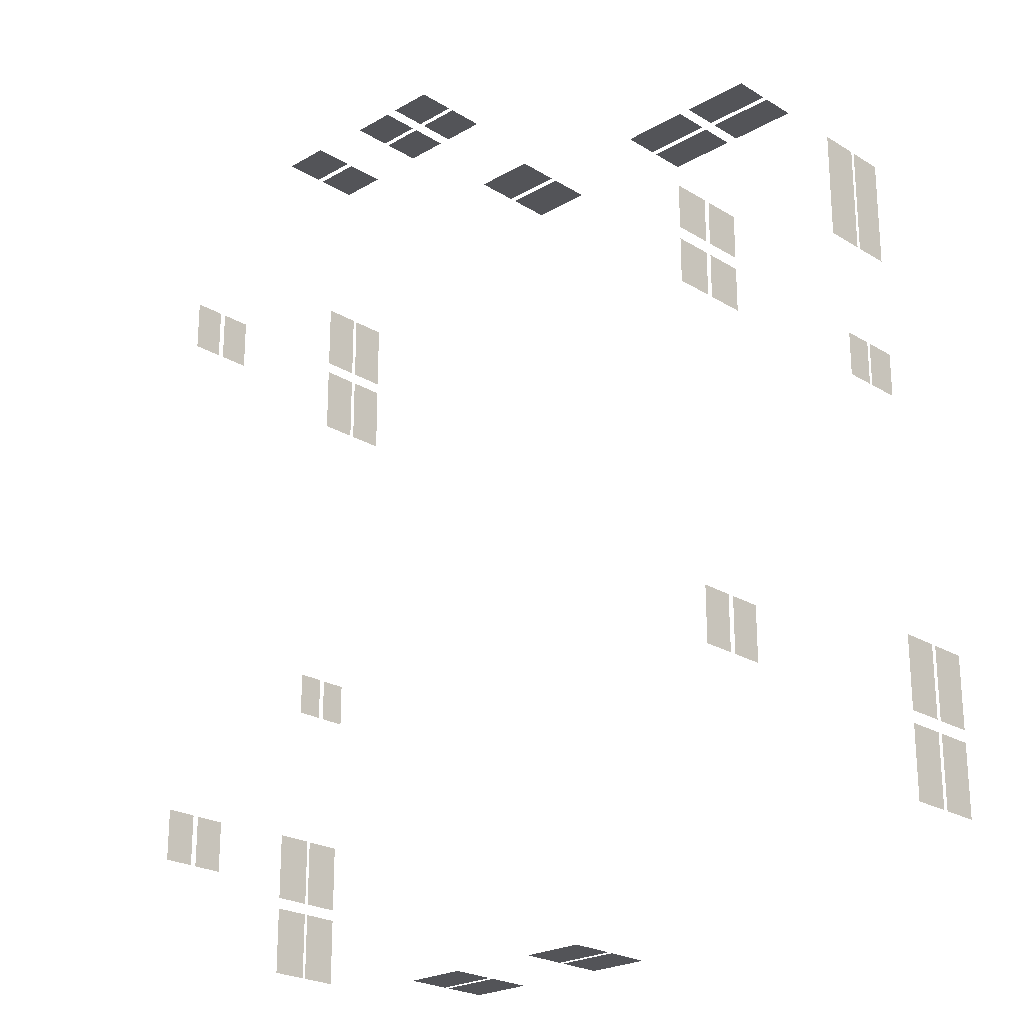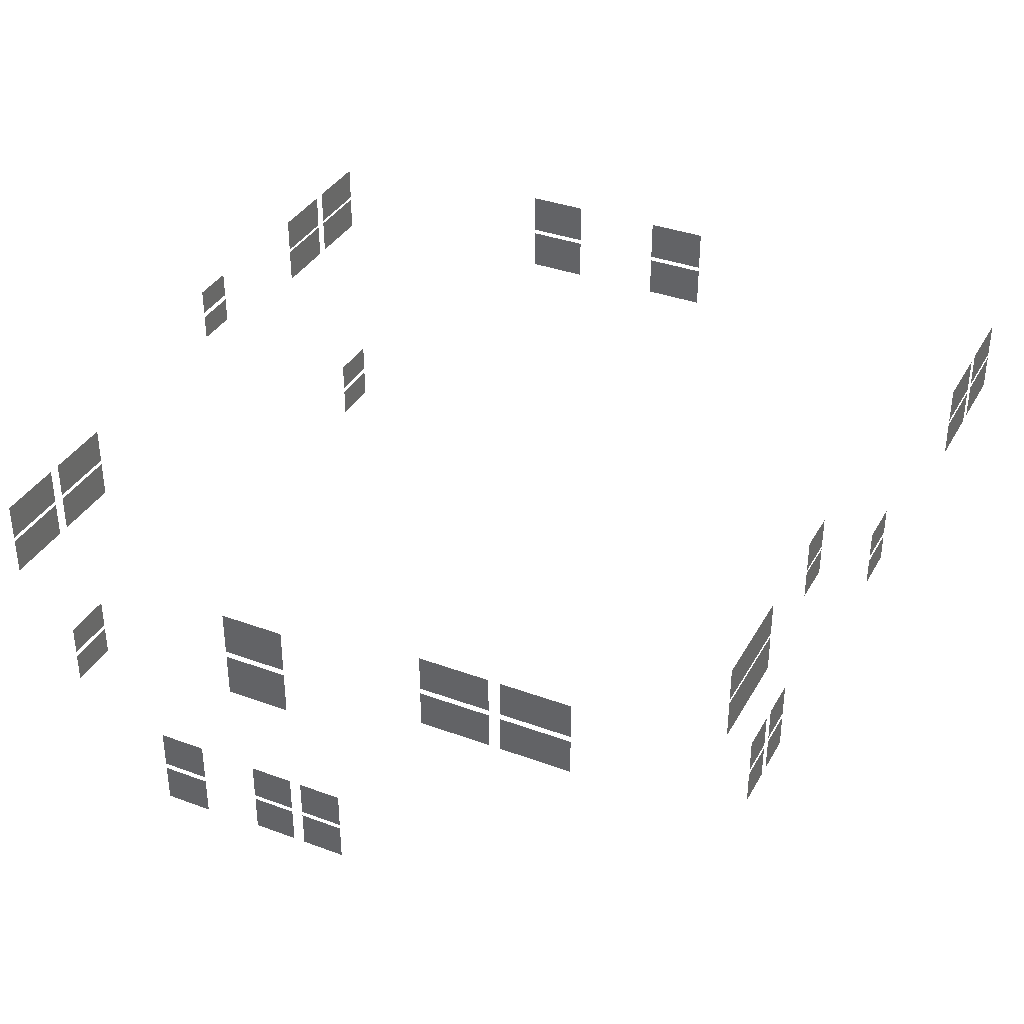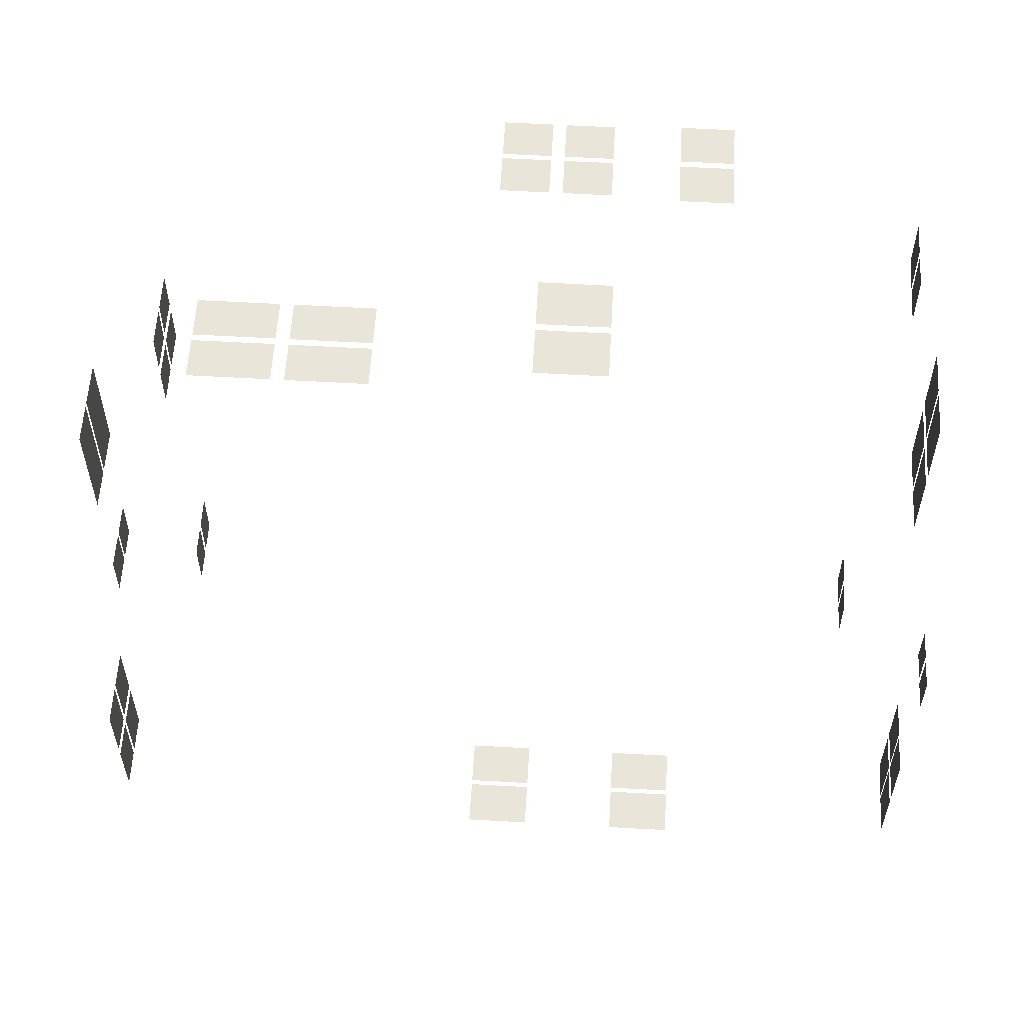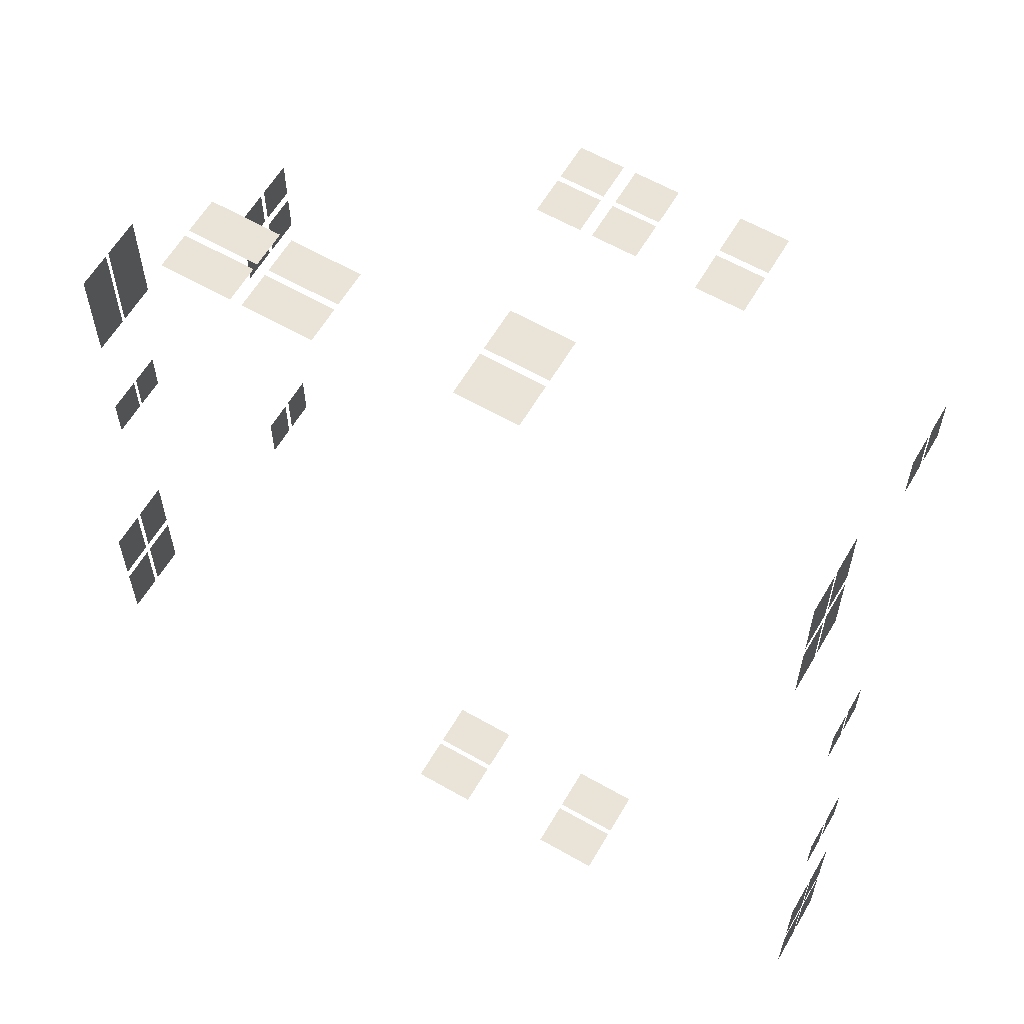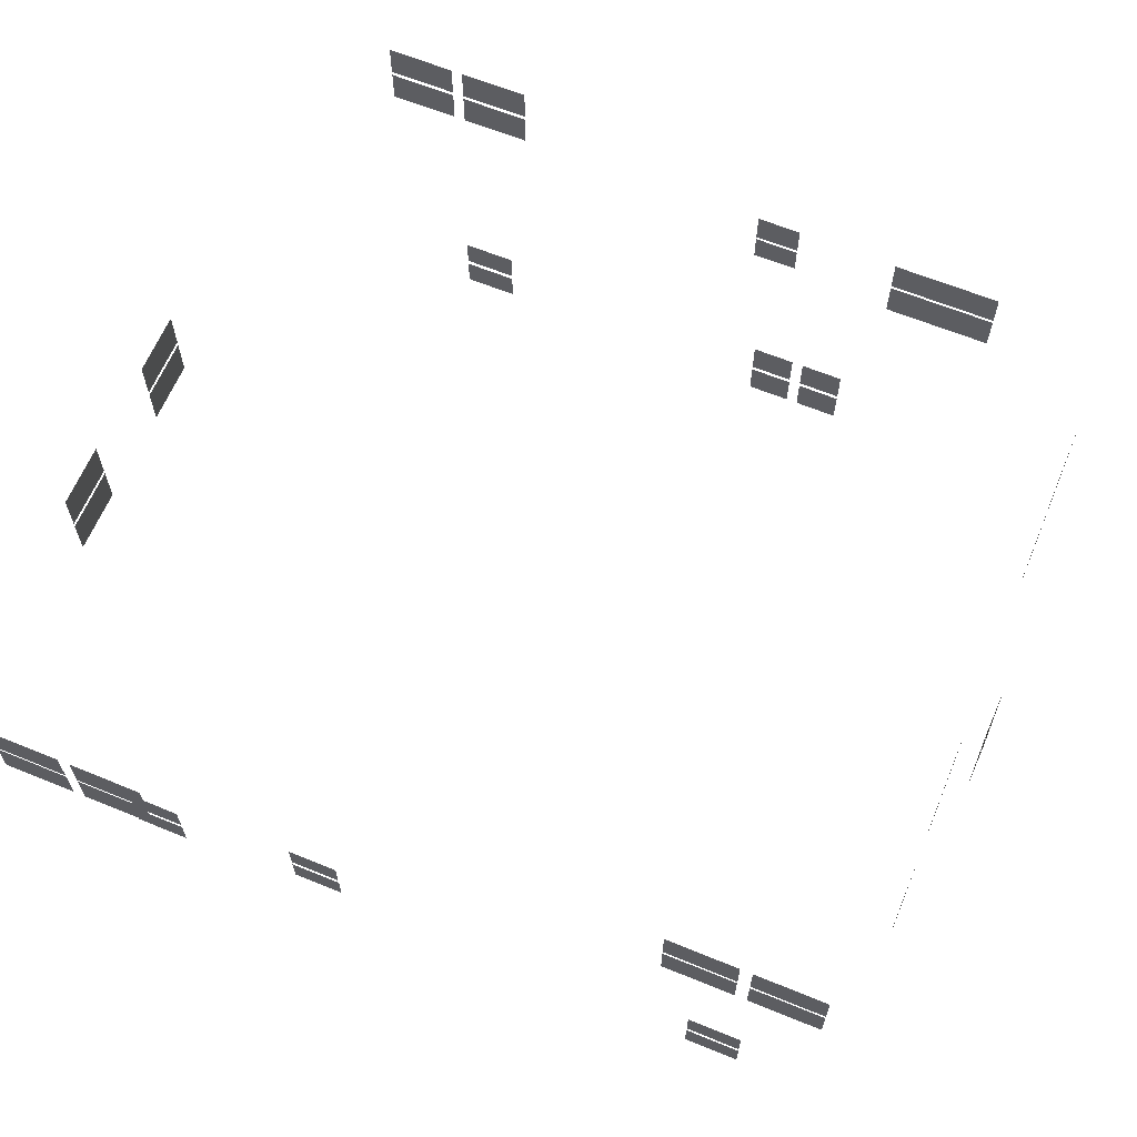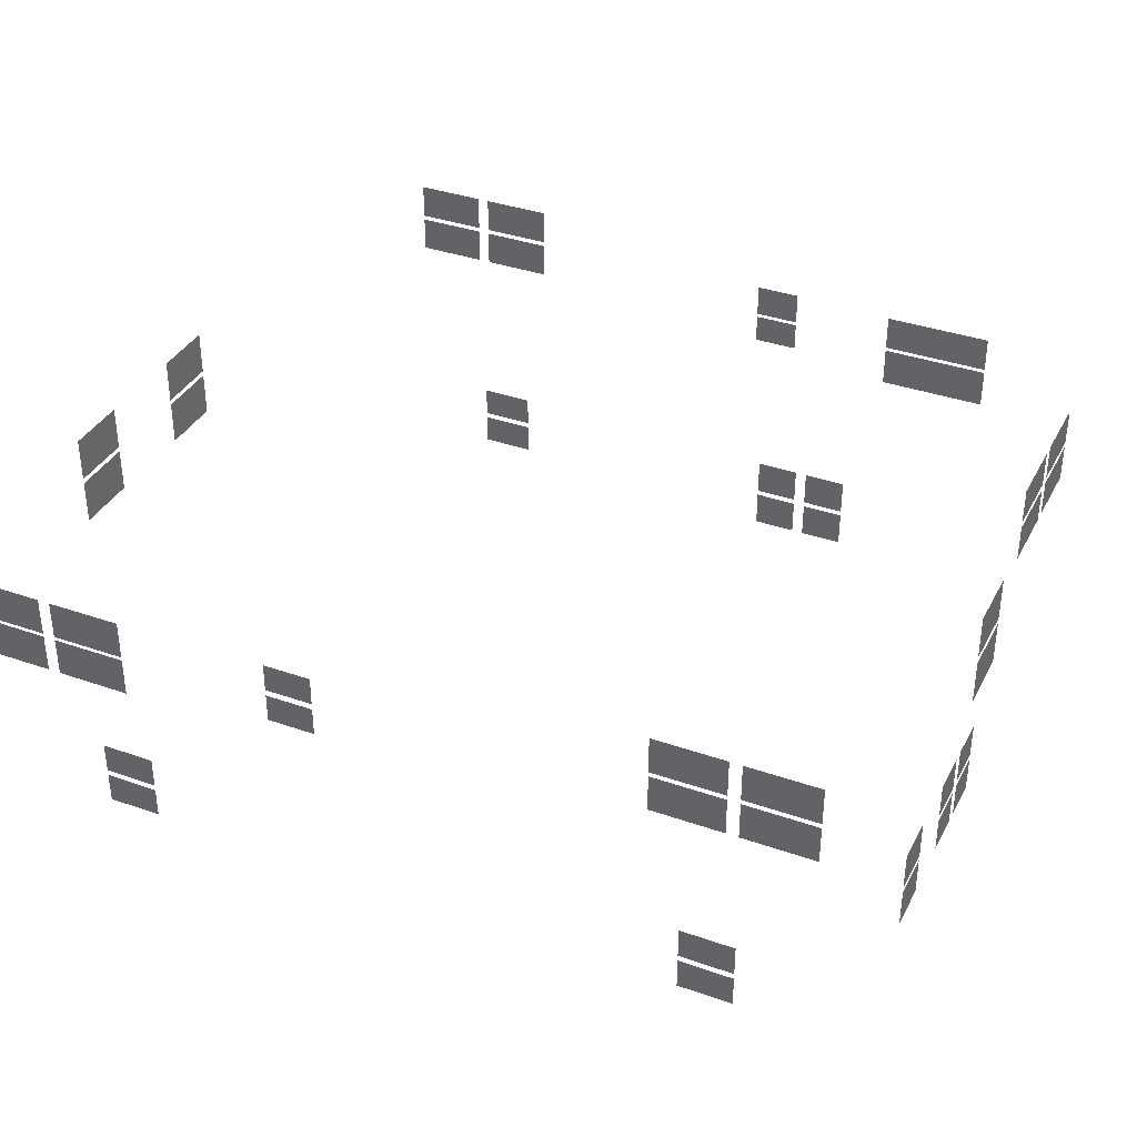
<metadata>
{"format":"obj","ext":"obj","renderer":"f3d","projection":"perspective","resolution":1024,"background":"white","views":[{"elev":-23.5,"azim":44.2,"up":"+Z"},{"elev":35.9,"azim":25.9,"up":"+Y"},{"elev":58.0,"azim":-176.6,"up":"+Z"},{"elev":60.9,"azim":-149.7,"up":"+Z"},{"elev":63.5,"azim":-67.5,"up":"+Y"},{"elev":36.2,"azim":-65.3,"up":"+Y"}]}
</metadata>
<code>
v -0.2164 4.855 -6.006
v -0.2164 4.253 -6.006
v 0.6452 4.253 -6.006
v 0.6452 4.855 -6.006
v -2.383 4.183 -6.006
v -2.383 3.581 -6.006
v -1.521 3.581 -6.006
v -1.521 4.183 -6.006
v 5.813 4.387 -5.118
v 5.813 3.888 -5.118
v 5.813 3.888 -4.158
v 5.813 4.387 -4.158
v 4.898 1.638 -3.63
v 4.898 1.218 -3.63
v 4.898 1.218 -2.91
v 4.898 1.638 -2.91
v 4.898 1.466 0.9762
v 4.898 0.97 0.9762
v 4.898 0.97 1.564
v 4.898 1.466 1.564
v 5.149 4.406 0.7265
v 5.149 4.016 0.7265
v 5.149 4.016 1.329
v 5.149 4.406 1.329
v 5.154 4.322 4.183
v 5.154 4.322 2.711
v 5.154 3.791 2.711
v 5.154 3.791 4.183
v 2.565 4.448 5.75
v 1.605 4.448 5.75
v 1.605 4.94 5.75
v 2.565 4.94 5.75
v -1.107 3.581 6.006
v -1.107 4.176 6.006
v -0.2453 4.176 6.006
v -0.2453 3.581 6.006
v 0.2943 0.97 5.75
v -0.2936 0.97 5.75
v -0.2936 1.469 5.75
v 0.2943 1.469 5.75
v -1.849 1.462 5.75
v -1.849 0.93 5.75
v -2.492 0.93 5.75
v -2.492 1.462 5.75
v -4.898 3.876 5.367
v -4.898 3.876 4.408
v -4.898 4.378 4.408
v -4.898 4.378 5.367
v -4.898 1.218 4.446
v -4.898 1.218 3.726
v -4.898 1.638 3.726
v -4.898 1.638 4.446
v -5.622 4.542 -0.6392
v -5.622 4.172 -0.6392
v -5.622 4.172 -1.259
v -5.622 4.542 -1.259
v -5.622 3.888 -3.263
v -5.622 3.888 -4.223
v -5.622 4.396 -4.223
v -5.622 4.396 -3.263
v -4.898 1.638 -3.579
v -4.898 1.218 -3.579
v -4.898 1.218 -4.299
v -4.898 1.638 -4.299
v 3.684 4.448 5.75
v 2.725 4.448 5.75
v 2.725 4.94 5.75
v 3.684 4.94 5.75
v 2.565 3.876 5.75
v 1.605 3.876 5.75
v 1.605 4.369 5.75
v 2.565 4.369 5.75
v 3.684 3.876 5.75
v 2.725 3.876 5.75
v 2.725 4.369 5.75
v 3.684 4.369 5.75
v -0.4536 0.97 5.75
v -1.042 0.97 5.75
v -1.042 1.469 5.75
v -0.4536 1.469 5.75
v 0.2943 1.536 5.75
v -0.2936 1.536 5.75
v -0.2936 2.034 5.75
v 0.2943 2.034 5.75
v -1.042 1.536 5.75
v -1.042 2.034 5.75
v -0.4536 2.034 5.75
v -0.4536 1.536 5.75
v -1.107 4.26 6.006
v -1.107 4.855 6.006
v -0.2453 4.855 6.006
v -0.2453 4.26 6.006
v -1.849 2.074 5.75
v -1.849 1.542 5.75
v -2.492 1.542 5.75
v -2.492 2.074 5.75
v -4.898 1.718 4.446
v -4.898 1.718 3.726
v -4.898 2.138 3.726
v -4.898 2.138 4.446
v -4.898 2.138 -3.579
v -4.898 1.718 -3.579
v -4.898 1.718 -4.299
v -4.898 2.138 -4.299
v -4.898 3.876 4.248
v -4.898 3.876 3.288
v -4.898 4.378 3.288
v -4.898 4.378 4.248
v -4.898 4.439 5.367
v -4.898 4.439 4.408
v -4.898 4.94 4.408
v -4.898 4.94 5.367
v -4.898 4.439 3.288
v -4.898 4.94 3.288
v -4.898 4.94 4.248
v -4.898 4.439 4.248
v -5.622 4.992 -0.6392
v -5.622 4.622 -0.6392
v -5.622 4.622 -1.259
v -5.622 4.992 -1.259
v -5.622 4.443 -3.263
v -5.622 4.443 -4.223
v -5.622 4.952 -4.223
v -5.622 4.952 -3.263
v -5.622 4.443 -4.383
v -5.622 4.443 -5.343
v -5.622 4.952 -5.343
v -5.622 4.952 -4.383
v -5.622 3.888 -4.383
v -5.622 3.888 -5.343
v -5.622 4.396 -5.343
v -5.622 4.396 -4.383
v -2.383 4.855 -6.006
v -2.383 4.253 -6.006
v -1.521 4.253 -6.006
v -1.521 4.855 -6.006
v -0.2164 4.183 -6.006
v -0.2164 3.581 -6.006
v 0.6452 3.581 -6.006
v 0.6452 4.183 -6.006
v 4.898 2.034 0.9762
v 4.898 1.539 0.9762
v 4.898 1.539 1.564
v 4.898 2.034 1.564
v 4.898 2.034 1.724
v 4.898 1.539 1.724
v 4.898 1.539 2.312
v 4.898 2.034 2.312
v 4.898 0.97 1.724
v 4.898 0.97 2.312
v 4.898 1.466 2.312
v 4.898 1.466 1.724
v 5.154 4.855 4.183
v 5.154 4.855 2.711
v 5.154 4.374 2.711
v 5.154 4.374 4.183
v 5.149 4.895 0.7265
v 5.149 4.455 0.7265
v 5.149 4.455 1.329
v 5.149 4.895 1.329
v 5.813 4.387 -3.998
v 5.813 3.888 -3.998
v 5.813 3.888 -3.038
v 5.813 4.387 -3.038
v 5.813 4.952 -5.118
v 5.813 4.453 -5.118
v 5.813 4.453 -4.158
v 5.813 4.952 -4.158
v 5.813 4.952 -3.998
v 5.813 4.453 -3.998
v 5.813 4.453 -3.038
v 5.813 4.952 -3.038
v 4.898 2.138 -3.63
v 4.898 1.718 -3.63
v 4.898 1.718 -2.91
v 4.898 2.138 -2.91
g TS_MB_12_A_216673_18
f 1 3 2
f 1 4 3
f 5 7 6
f 5 8 7
f 9 11 10
f 9 12 11
f 13 15 14
f 13 16 15
f 17 19 18
f 17 20 19
f 21 23 22
f 21 24 23
f 25 27 26
f 25 28 27
f 29 31 30
f 29 32 31
f 33 35 34
f 33 36 35
f 37 39 38
f 37 40 39
f 41 43 42
f 41 44 43
f 45 47 46
f 45 48 47
f 49 51 50
f 49 52 51
f 53 55 54
f 53 56 55
f 57 59 58
f 57 60 59
f 61 63 62
f 61 64 63
f 65 67 66
f 65 68 67
f 69 71 70
f 69 72 71
f 73 75 74
f 73 76 75
f 77 79 78
f 77 80 79
f 81 83 82
f 81 84 83
f 85 87 86
f 85 88 87
f 89 91 90
f 89 92 91
f 93 95 94
f 93 96 95
f 97 99 98
f 97 100 99
f 101 103 102
f 101 104 103
f 105 107 106
f 105 108 107
f 109 111 110
f 109 112 111
f 113 115 114
f 113 116 115
f 117 119 118
f 117 120 119
f 121 123 122
f 121 124 123
f 125 127 126
f 125 128 127
f 129 131 130
f 129 132 131
f 133 135 134
f 133 136 135
f 137 139 138
f 137 140 139
f 141 143 142
f 141 144 143
f 145 147 146
f 145 148 147
f 149 151 150
f 149 152 151
f 153 155 154
f 153 156 155
f 157 159 158
f 157 160 159
f 161 163 162
f 161 164 163
f 165 167 166
f 165 168 167
f 169 171 170
f 169 172 171
f 173 175 174
f 173 176 175

</code>
